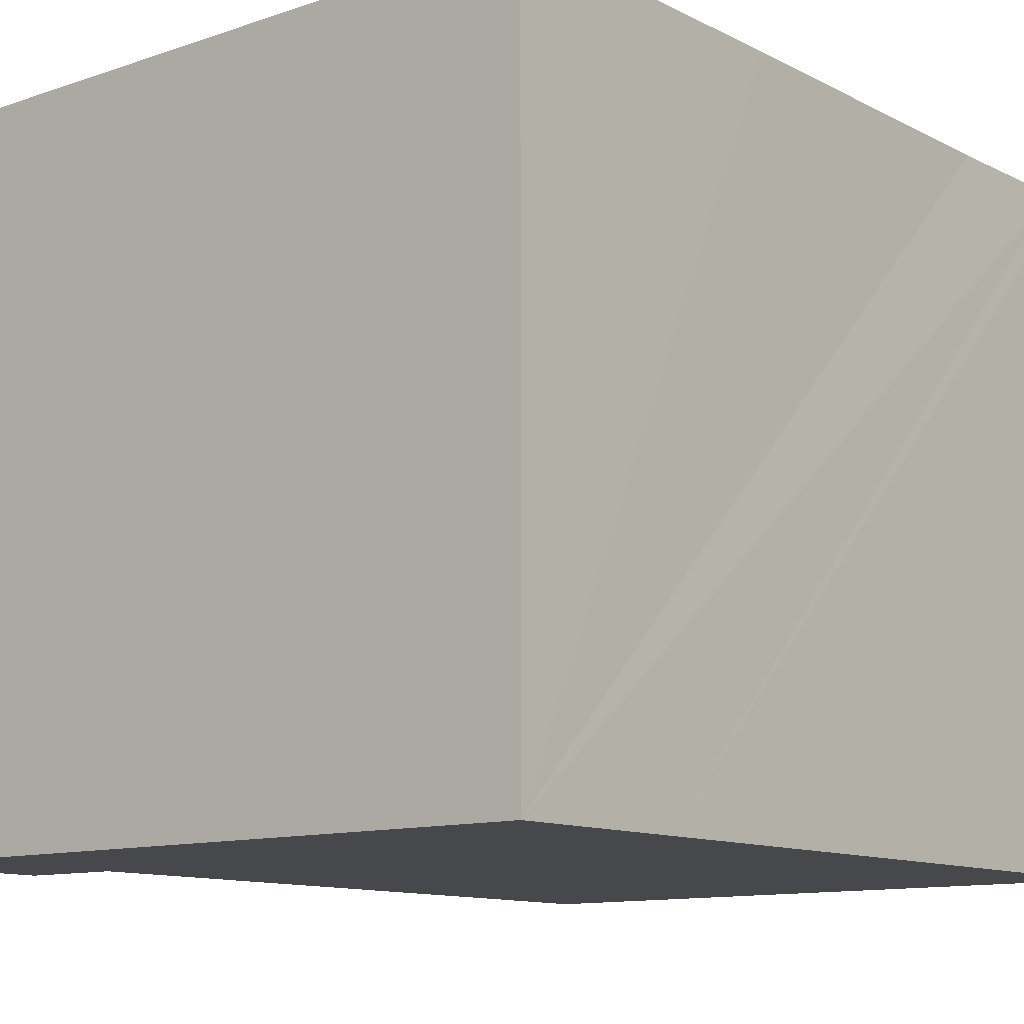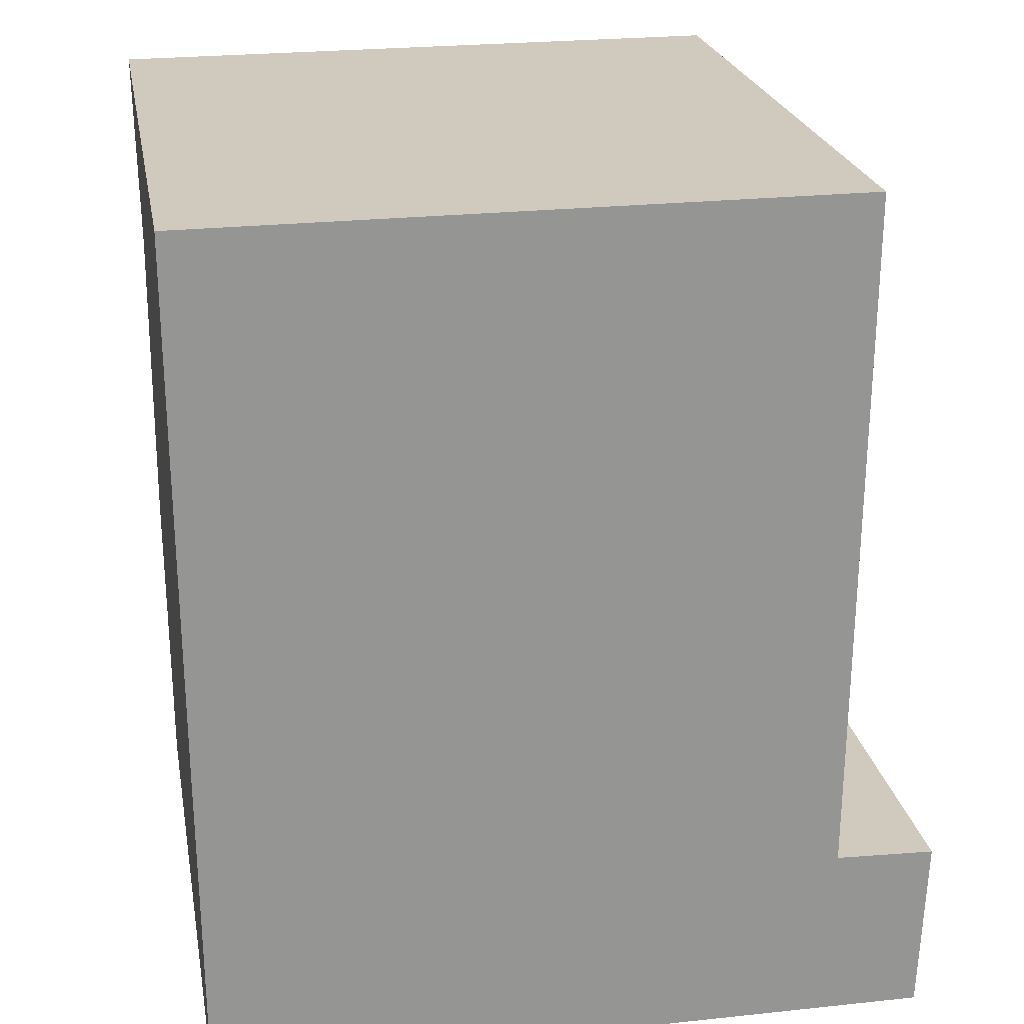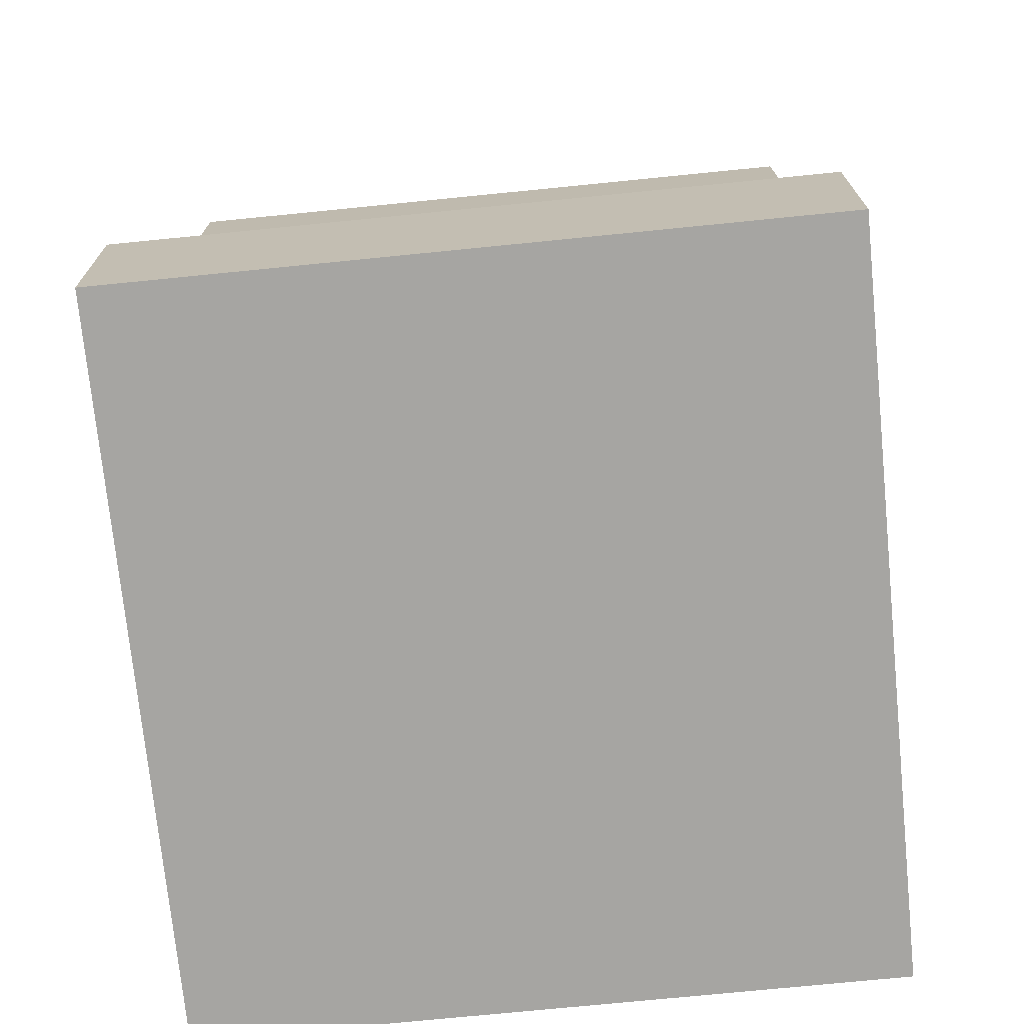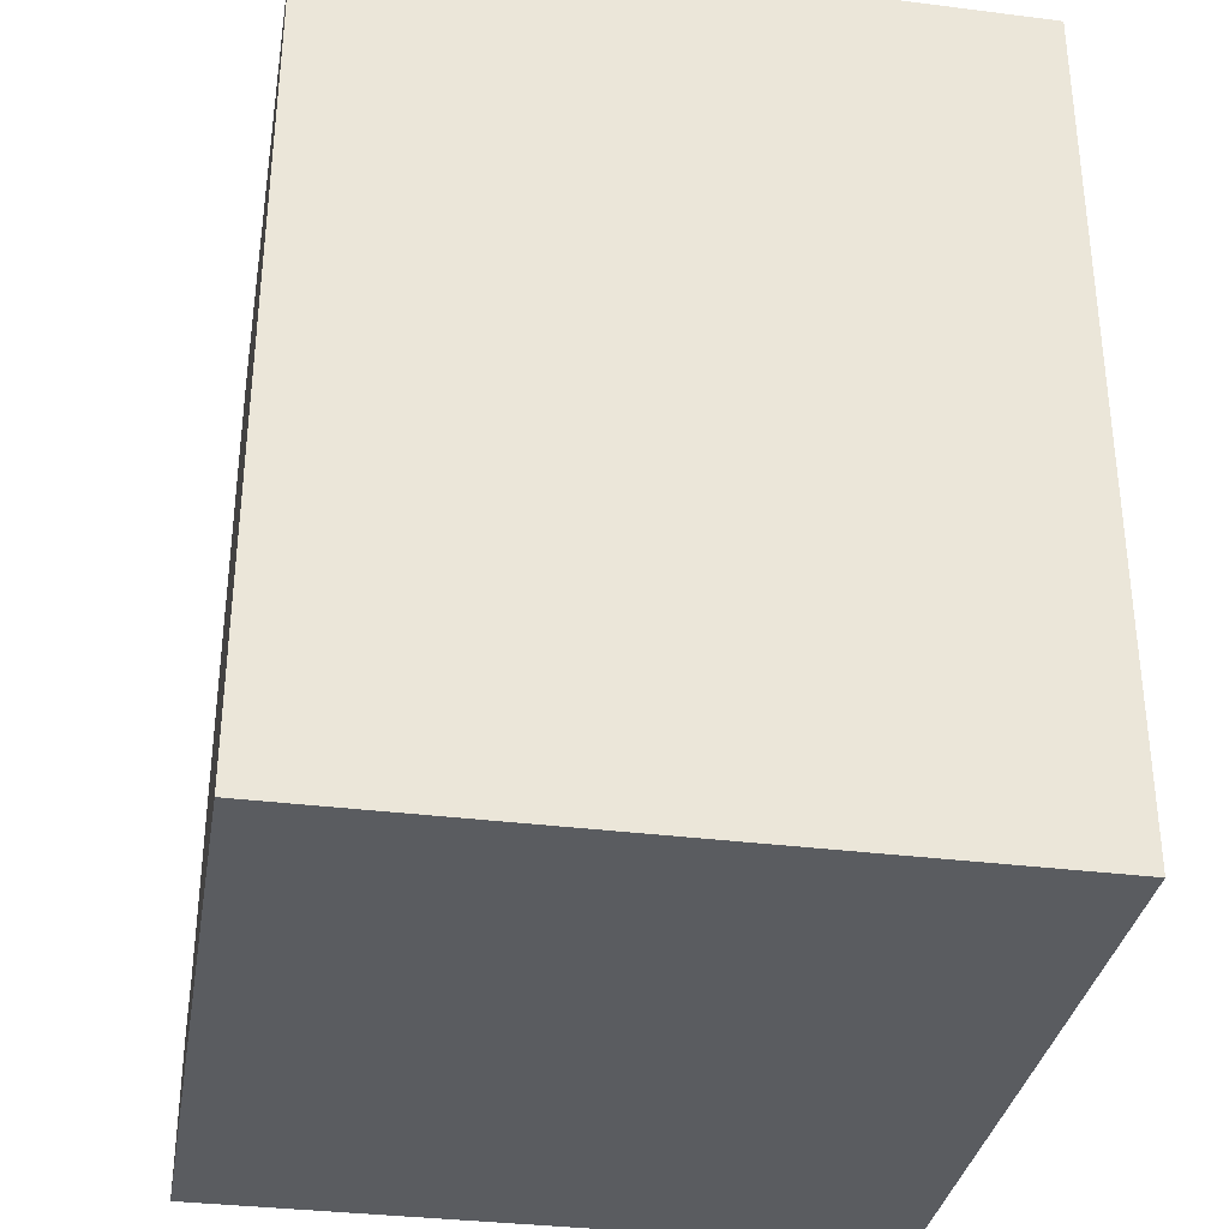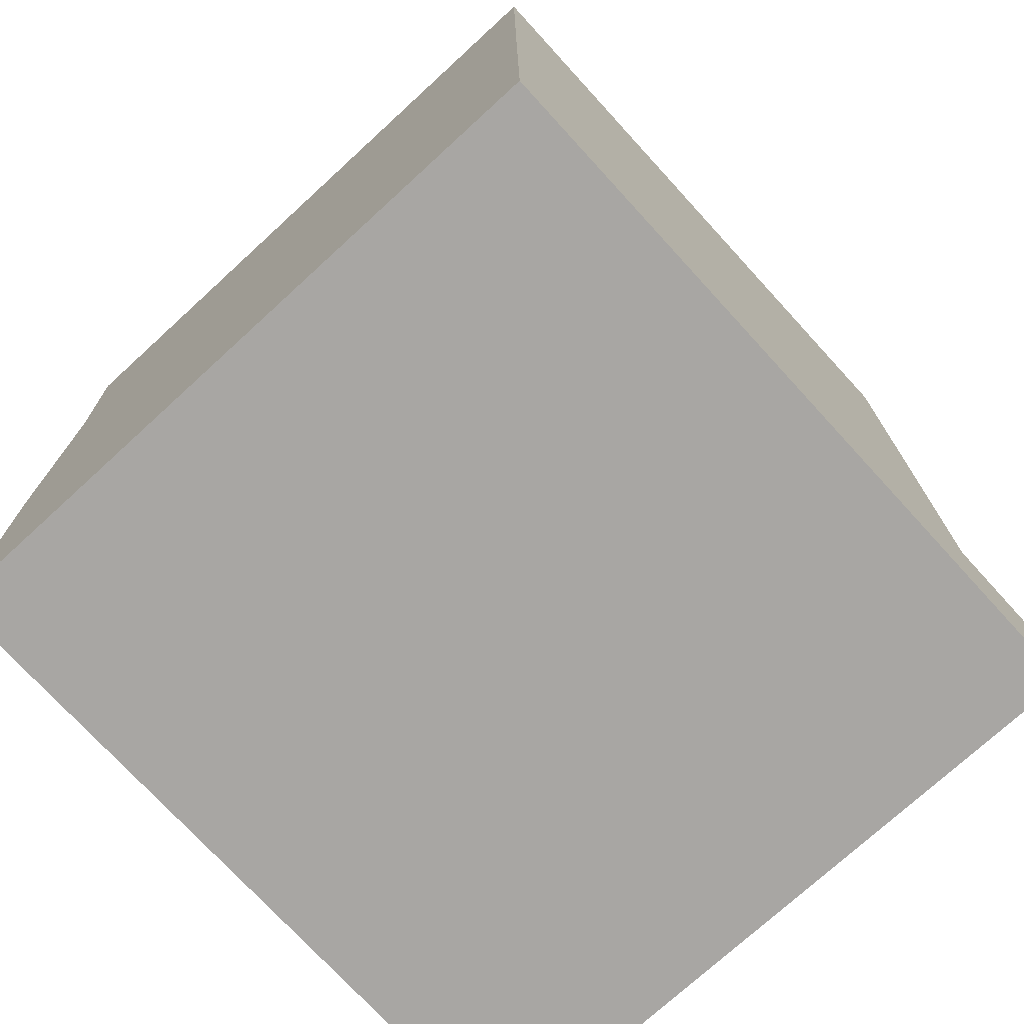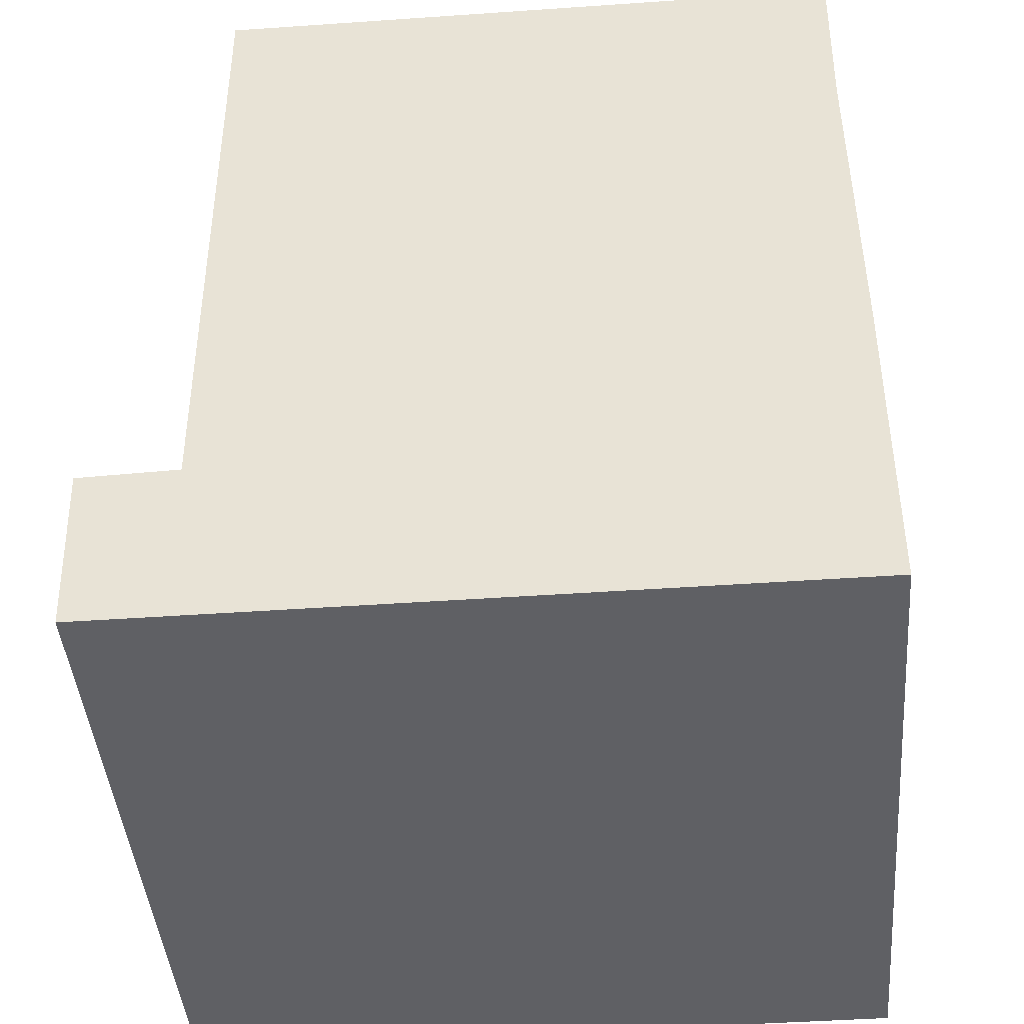
<metadata>
{"format":"obj","ext":"obj","renderer":"f3d","projection":"perspective","resolution":1024,"background":"white","views":[{"elev":-11.5,"azim":-140.6,"up":"+Y"},{"elev":23.0,"azim":-10.2,"up":"+Z"},{"elev":-73.8,"azim":95.7,"up":"+Z"},{"elev":-34.0,"azim":-99.7,"up":"+Z"},{"elev":-74.3,"azim":-47.5,"up":"+Z"},{"elev":-44.1,"azim":-175.2,"up":"+Z"}]}
</metadata>
<code>
v  9.17 10.04 0.043
v  0.008 10.04 -0.358
v  0 10.04 6.148e-16
v  0.059 10.04 -2.687
v  0.051 10.04 -7.878
v  0.07 10.04 -9.946
v  0.09 10.04 -12.65
v  9.404 10.04 -10.04
v  10.57 10.04 -12.65
v  9.49 10.04 -1.242
v  9.503 10.04 0.045
v  10.86 10.04 -10.09
v  10.75 10.04 -12.65
v  10.75 7.745e-16 -12.65
v  0.09 7.747e-16 -12.65
v  10.57 7.745e-16 -12.65
v  0.07 6.09e-16 -9.946
v  0.051 4.824e-16 -7.878
v  0 0 0
v  0.059 1.645e-16 -2.687
v  0.008 2.192e-17 -0.358
v  9.503 -2.755e-18 0.045
v  9.17 -2.633e-18 0.043
v  9.404 6.15e-16 -10.04
v  10.86 6.177e-16 -10.09
v  9.49 7.605e-17 -1.242
g defaultobject
f 1 2 3
f 2 1 4
f 4 1 5
f 5 1 6
f 6 1 7
f 7 1 8
f 7 8 9
f 8 1 10
f 10 1 11
f 9 8 12
f 9 12 13
f 14 9 13
f 9 14 7
f 7 14 15
f 15 14 16
f 15 6 7
f 6 15 5
f 5 15 4
f 4 15 2
f 2 15 17
f 2 17 3
f 3 17 18
f 3 18 19
f 19 18 20
f 19 20 21
f 19 1 3
f 1 19 11
f 11 19 22
f 22 19 23
f 24 12 8
f 12 24 25
f 22 10 11
f 10 22 8
f 8 22 24
f 24 22 26
f 25 13 12
f 13 25 14
f 21 23 19
f 23 21 20
f 23 20 18
f 23 18 17
f 23 17 22
f 22 17 26
f 26 17 15
f 26 15 24
f 24 15 16
f 24 16 25
f 25 16 14

</code>
